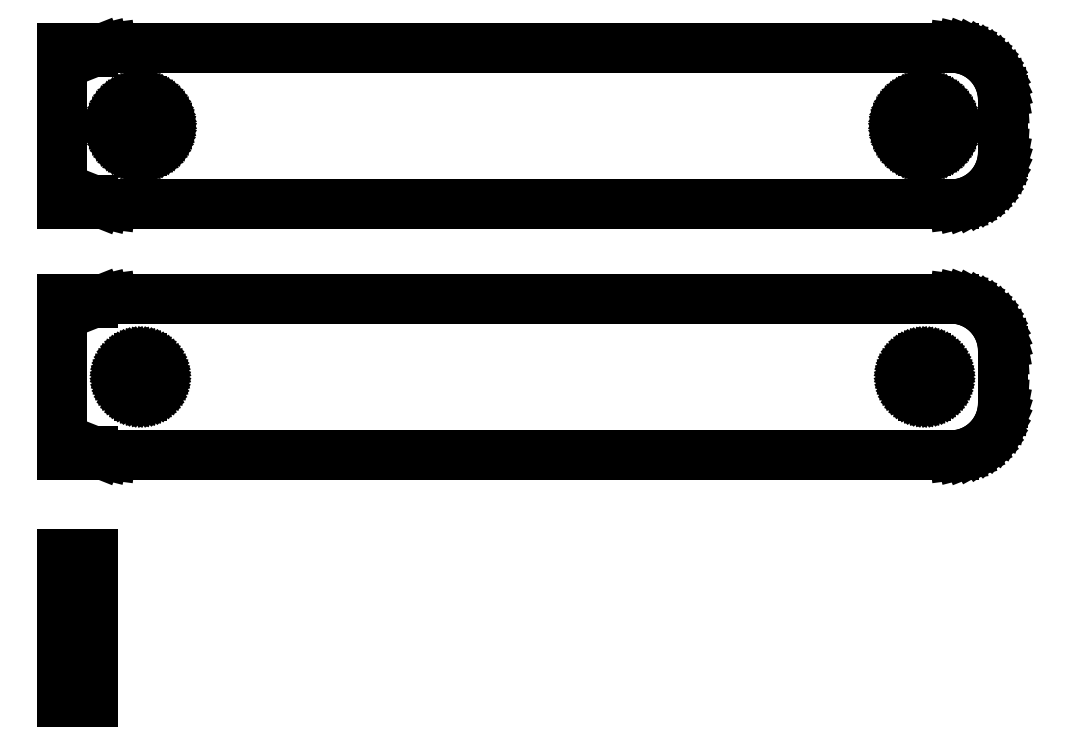
<metadata>
{"format":"dxf","ext":"dxf","renderer":"ezdxf+matplotlib","layout":"modelspace","background":"white","min_lineweight":24,"dpi":150}
</metadata>
<code>
0
SECTION
2
ENTITIES
0
LINE
8
0
10
-42
20
40.92
11
-41.55
21
40.74
0
LINE
8
0
10
-41.55
20
40.74
11
-40.94
21
40.59
0
LINE
8
0
10
-40.94
20
40.59
11
-40.31
21
40.51
0
LINE
8
0
10
-40.31
20
40.51
11
40.31
21
40.51
0
LINE
8
0
10
40.31
20
40.51
11
40.94
21
40.59
0
LINE
8
0
10
40.94
20
40.59
11
41.55
21
40.74
0
LINE
8
0
10
41.55
20
40.74
11
42.13
21
40.98
0
LINE
8
0
10
42.13
20
40.98
11
42.68
21
41.28
0
LINE
8
0
10
42.68
20
41.28
11
43.19
21
41.65
0
LINE
8
0
10
43.19
20
41.65
11
43.64
21
42.08
0
LINE
8
0
10
43.64
20
42.08
11
44.05
21
42.56
0
LINE
8
0
10
44.05
20
42.56
11
44.38
21
43.09
0
LINE
8
0
10
44.38
20
43.09
11
44.65
21
43.66
0
LINE
8
0
10
44.65
20
43.66
11
44.84
21
44.26
0
LINE
8
0
10
44.84
20
44.26
11
44.96
21
44.87
0
LINE
8
0
10
44.96
20
44.87
11
45
21
45.5
0
LINE
8
0
10
45
20
45.5
11
45
21
50.5
0
LINE
8
0
10
45
20
50.5
11
44.96
21
51.13
0
LINE
8
0
10
44.96
20
51.13
11
44.84
21
51.74
0
LINE
8
0
10
44.84
20
51.74
11
44.65
21
52.34
0
LINE
8
0
10
44.65
20
52.34
11
44.38
21
52.91
0
LINE
8
0
10
44.38
20
52.91
11
44.05
21
53.44
0
LINE
8
0
10
44.05
20
53.44
11
43.64
21
53.92
0
LINE
8
0
10
43.64
20
53.92
11
43.19
21
54.35
0
LINE
8
0
10
43.19
20
54.35
11
42.68
21
54.72
0
LINE
8
0
10
42.68
20
54.72
11
42.13
21
55.02
0
LINE
8
0
10
42.13
20
55.02
11
41.55
21
55.26
0
LINE
8
0
10
41.55
20
55.26
11
40.94
21
55.41
0
LINE
8
0
10
40.94
20
55.41
11
40.31
21
55.49
0
LINE
8
0
10
40.31
20
55.49
11
-40.31
21
55.49
0
LINE
8
0
10
-40.31
20
55.49
11
-40.94
21
55.41
0
LINE
8
0
10
-40.94
20
55.41
11
-41.55
21
55.26
0
LINE
8
0
10
-41.55
20
55.26
11
-42
21
55.08
0
LINE
8
0
10
-42
20
55.08
11
-42
21
55.49
0
LINE
8
0
10
-42
20
55.49
11
-45
21
55.49
0
LINE
8
0
10
-45
20
55.49
11
-45
21
40.51
0
LINE
8
0
10
-45
20
40.51
11
-42
21
40.51
0
LINE
8
0
10
-42
20
40.51
11
-42
21
40.92
0
LINE
8
0
10
37.35
20
45.6
11
37.05
21
45.64
0
LINE
8
0
10
37.05
20
45.64
11
36.76
21
45.72
0
LINE
8
0
10
36.76
20
45.72
11
36.48
21
45.83
0
LINE
8
0
10
36.48
20
45.83
11
36.21
21
45.97
0
LINE
8
0
10
36.21
20
45.97
11
35.97
21
46.15
0
LINE
8
0
10
35.97
20
46.15
11
35.75
21
46.36
0
LINE
8
0
10
35.75
20
46.36
11
35.56
21
46.59
0
LINE
8
0
10
35.56
20
46.59
11
35.4
21
46.84
0
LINE
8
0
10
35.4
20
46.84
11
35.27
21
47.12
0
LINE
8
0
10
35.27
20
47.12
11
35.18
21
47.4
0
LINE
8
0
10
35.18
20
47.4
11
35.12
21
47.7
0
LINE
8
0
10
35.12
20
47.7
11
35.1
21
48
0
LINE
8
0
10
35.1
20
48
11
35.12
21
48.3
0
LINE
8
0
10
35.12
20
48.3
11
35.18
21
48.6
0
LINE
8
0
10
35.18
20
48.6
11
35.27
21
48.88
0
LINE
8
0
10
35.27
20
48.88
11
35.4
21
49.16
0
LINE
8
0
10
35.4
20
49.16
11
35.56
21
49.41
0
LINE
8
0
10
35.56
20
49.41
11
35.75
21
49.64
0
LINE
8
0
10
35.75
20
49.64
11
35.97
21
49.85
0
LINE
8
0
10
35.97
20
49.85
11
36.21
21
50.03
0
LINE
8
0
10
36.21
20
50.03
11
36.48
21
50.17
0
LINE
8
0
10
36.48
20
50.17
11
36.76
21
50.28
0
LINE
8
0
10
36.76
20
50.28
11
37.05
21
50.36
0
LINE
8
0
10
37.05
20
50.36
11
37.35
21
50.4
0
LINE
8
0
10
37.35
20
50.4
11
37.65
21
50.4
0
LINE
8
0
10
37.65
20
50.4
11
37.95
21
50.36
0
LINE
8
0
10
37.95
20
50.36
11
38.24
21
50.28
0
LINE
8
0
10
38.24
20
50.28
11
38.52
21
50.17
0
LINE
8
0
10
38.52
20
50.17
11
38.79
21
50.03
0
LINE
8
0
10
38.79
20
50.03
11
39.03
21
49.85
0
LINE
8
0
10
39.03
20
49.85
11
39.25
21
49.64
0
LINE
8
0
10
39.25
20
49.64
11
39.44
21
49.41
0
LINE
8
0
10
39.44
20
49.41
11
39.6
21
49.16
0
LINE
8
0
10
39.6
20
49.16
11
39.73
21
48.88
0
LINE
8
0
10
39.73
20
48.88
11
39.82
21
48.6
0
LINE
8
0
10
39.82
20
48.6
11
39.88
21
48.3
0
LINE
8
0
10
39.88
20
48.3
11
39.9
21
48
0
LINE
8
0
10
39.9
20
48
11
39.88
21
47.7
0
LINE
8
0
10
39.88
20
47.7
11
39.82
21
47.4
0
LINE
8
0
10
39.82
20
47.4
11
39.73
21
47.12
0
LINE
8
0
10
39.73
20
47.12
11
39.6
21
46.84
0
LINE
8
0
10
39.6
20
46.84
11
39.44
21
46.59
0
LINE
8
0
10
39.44
20
46.59
11
39.25
21
46.36
0
LINE
8
0
10
39.25
20
46.36
11
39.03
21
46.15
0
LINE
8
0
10
39.03
20
46.15
11
38.79
21
45.97
0
LINE
8
0
10
38.79
20
45.97
11
38.52
21
45.83
0
LINE
8
0
10
38.52
20
45.83
11
38.24
21
45.72
0
LINE
8
0
10
38.24
20
45.72
11
37.95
21
45.64
0
LINE
8
0
10
37.95
20
45.64
11
37.65
21
45.6
0
LINE
8
0
10
37.65
20
45.6
11
37.35
21
45.6
0
LINE
8
0
10
-37.65
20
45.6
11
-37.95
21
45.64
0
LINE
8
0
10
-37.95
20
45.64
11
-38.24
21
45.72
0
LINE
8
0
10
-38.24
20
45.72
11
-38.52
21
45.83
0
LINE
8
0
10
-38.52
20
45.83
11
-38.79
21
45.97
0
LINE
8
0
10
-38.79
20
45.97
11
-39.03
21
46.15
0
LINE
8
0
10
-39.03
20
46.15
11
-39.25
21
46.36
0
LINE
8
0
10
-39.25
20
46.36
11
-39.44
21
46.59
0
LINE
8
0
10
-39.44
20
46.59
11
-39.6
21
46.84
0
LINE
8
0
10
-39.6
20
46.84
11
-39.73
21
47.12
0
LINE
8
0
10
-39.73
20
47.12
11
-39.82
21
47.4
0
LINE
8
0
10
-39.82
20
47.4
11
-39.88
21
47.7
0
LINE
8
0
10
-39.88
20
47.7
11
-39.9
21
48
0
LINE
8
0
10
-39.9
20
48
11
-39.88
21
48.3
0
LINE
8
0
10
-39.88
20
48.3
11
-39.82
21
48.6
0
LINE
8
0
10
-39.82
20
48.6
11
-39.73
21
48.88
0
LINE
8
0
10
-39.73
20
48.88
11
-39.6
21
49.16
0
LINE
8
0
10
-39.6
20
49.16
11
-39.44
21
49.41
0
LINE
8
0
10
-39.44
20
49.41
11
-39.25
21
49.64
0
LINE
8
0
10
-39.25
20
49.64
11
-39.03
21
49.85
0
LINE
8
0
10
-39.03
20
49.85
11
-38.79
21
50.03
0
LINE
8
0
10
-38.79
20
50.03
11
-38.52
21
50.17
0
LINE
8
0
10
-38.52
20
50.17
11
-38.24
21
50.28
0
LINE
8
0
10
-38.24
20
50.28
11
-37.95
21
50.36
0
LINE
8
0
10
-37.95
20
50.36
11
-37.65
21
50.4
0
LINE
8
0
10
-37.65
20
50.4
11
-37.35
21
50.4
0
LINE
8
0
10
-37.35
20
50.4
11
-37.05
21
50.36
0
LINE
8
0
10
-37.05
20
50.36
11
-36.76
21
50.28
0
LINE
8
0
10
-36.76
20
50.28
11
-36.48
21
50.17
0
LINE
8
0
10
-36.48
20
50.17
11
-36.21
21
50.03
0
LINE
8
0
10
-36.21
20
50.03
11
-35.97
21
49.85
0
LINE
8
0
10
-35.97
20
49.85
11
-35.75
21
49.64
0
LINE
8
0
10
-35.75
20
49.64
11
-35.56
21
49.41
0
LINE
8
0
10
-35.56
20
49.41
11
-35.4
21
49.16
0
LINE
8
0
10
-35.4
20
49.16
11
-35.27
21
48.88
0
LINE
8
0
10
-35.27
20
48.88
11
-35.18
21
48.6
0
LINE
8
0
10
-35.18
20
48.6
11
-35.12
21
48.3
0
LINE
8
0
10
-35.12
20
48.3
11
-35.1
21
48
0
LINE
8
0
10
-35.1
20
48
11
-35.12
21
47.7
0
LINE
8
0
10
-35.12
20
47.7
11
-35.18
21
47.4
0
LINE
8
0
10
-35.18
20
47.4
11
-35.27
21
47.12
0
LINE
8
0
10
-35.27
20
47.12
11
-35.4
21
46.84
0
LINE
8
0
10
-35.4
20
46.84
11
-35.56
21
46.59
0
LINE
8
0
10
-35.56
20
46.59
11
-35.75
21
46.36
0
LINE
8
0
10
-35.75
20
46.36
11
-35.97
21
46.15
0
LINE
8
0
10
-35.97
20
46.15
11
-36.21
21
45.97
0
LINE
8
0
10
-36.21
20
45.97
11
-36.48
21
45.83
0
LINE
8
0
10
-36.48
20
45.83
11
-36.76
21
45.72
0
LINE
8
0
10
-36.76
20
45.72
11
-37.05
21
45.64
0
LINE
8
0
10
-37.05
20
45.64
11
-37.35
21
45.6
0
LINE
8
0
10
-37.35
20
45.6
11
-37.65
21
45.6
0
LINE
8
0
10
-42
20
16.92
11
-41.55
21
16.74
0
LINE
8
0
10
-41.55
20
16.74
11
-40.94
21
16.59
0
LINE
8
0
10
-40.94
20
16.59
11
-40.31
21
16.51
0
LINE
8
0
10
-40.31
20
16.51
11
40.31
21
16.51
0
LINE
8
0
10
40.31
20
16.51
11
40.94
21
16.59
0
LINE
8
0
10
40.94
20
16.59
11
41.55
21
16.74
0
LINE
8
0
10
41.55
20
16.74
11
42.13
21
16.98
0
LINE
8
0
10
42.13
20
16.98
11
42.68
21
17.28
0
LINE
8
0
10
42.68
20
17.28
11
43.19
21
17.65
0
LINE
8
0
10
43.19
20
17.65
11
43.64
21
18.08
0
LINE
8
0
10
43.64
20
18.08
11
44.05
21
18.56
0
LINE
8
0
10
44.05
20
18.56
11
44.38
21
19.09
0
LINE
8
0
10
44.38
20
19.09
11
44.65
21
19.66
0
LINE
8
0
10
44.65
20
19.66
11
44.84
21
20.26
0
LINE
8
0
10
44.84
20
20.26
11
44.96
21
20.87
0
LINE
8
0
10
44.96
20
20.87
11
45
21
21.5
0
LINE
8
0
10
45
20
21.5
11
45
21
26.5
0
LINE
8
0
10
45
20
26.5
11
44.96
21
27.13
0
LINE
8
0
10
44.96
20
27.13
11
44.84
21
27.74
0
LINE
8
0
10
44.84
20
27.74
11
44.65
21
28.34
0
LINE
8
0
10
44.65
20
28.34
11
44.38
21
28.91
0
LINE
8
0
10
44.38
20
28.91
11
44.05
21
29.44
0
LINE
8
0
10
44.05
20
29.44
11
43.64
21
29.92
0
LINE
8
0
10
43.64
20
29.92
11
43.19
21
30.35
0
LINE
8
0
10
43.19
20
30.35
11
42.68
21
30.72
0
LINE
8
0
10
42.68
20
30.72
11
42.13
21
31.02
0
LINE
8
0
10
42.13
20
31.02
11
41.55
21
31.26
0
LINE
8
0
10
41.55
20
31.26
11
40.94
21
31.41
0
LINE
8
0
10
40.94
20
31.41
11
40.31
21
31.49
0
LINE
8
0
10
40.31
20
31.49
11
-40.31
21
31.49
0
LINE
8
0
10
-40.31
20
31.49
11
-40.94
21
31.41
0
LINE
8
0
10
-40.94
20
31.41
11
-41.55
21
31.26
0
LINE
8
0
10
-41.55
20
31.26
11
-42
21
31.08
0
LINE
8
0
10
-42
20
31.08
11
-42
21
31.49
0
LINE
8
0
10
-42
20
31.49
11
-45
21
31.49
0
LINE
8
0
10
-45
20
31.49
11
-45
21
16.51
0
LINE
8
0
10
-45
20
16.51
11
-42
21
16.51
0
LINE
8
0
10
-42
20
16.51
11
-42
21
16.92
0
LINE
8
0
10
-37.61
20
22.2
11
-37.84
21
22.23
0
LINE
8
0
10
-37.84
20
22.23
11
-38.06
21
22.29
0
LINE
8
0
10
-38.06
20
22.29
11
-38.27
21
22.37
0
LINE
8
0
10
-38.27
20
22.37
11
-38.46
21
22.48
0
LINE
8
0
10
-38.46
20
22.48
11
-38.65
21
22.61
0
LINE
8
0
10
-38.65
20
22.61
11
-38.81
21
22.77
0
LINE
8
0
10
-38.81
20
22.77
11
-38.96
21
22.94
0
LINE
8
0
10
-38.96
20
22.94
11
-39.08
21
23.13
0
LINE
8
0
10
-39.08
20
23.13
11
-39.17
21
23.34
0
LINE
8
0
10
-39.17
20
23.34
11
-39.24
21
23.55
0
LINE
8
0
10
-39.24
20
23.55
11
-39.29
21
23.77
0
LINE
8
0
10
-39.29
20
23.77
11
-39.3
21
24
0
LINE
8
0
10
-39.3
20
24
11
-39.29
21
24.23
0
LINE
8
0
10
-39.29
20
24.23
11
-39.24
21
24.45
0
LINE
8
0
10
-39.24
20
24.45
11
-39.17
21
24.66
0
LINE
8
0
10
-39.17
20
24.66
11
-39.08
21
24.87
0
LINE
8
0
10
-39.08
20
24.87
11
-38.96
21
25.06
0
LINE
8
0
10
-38.96
20
25.06
11
-38.81
21
25.23
0
LINE
8
0
10
-38.81
20
25.23
11
-38.65
21
25.39
0
LINE
8
0
10
-38.65
20
25.39
11
-38.46
21
25.52
0
LINE
8
0
10
-38.46
20
25.52
11
-38.27
21
25.63
0
LINE
8
0
10
-38.27
20
25.63
11
-38.06
21
25.71
0
LINE
8
0
10
-38.06
20
25.71
11
-37.84
21
25.77
0
LINE
8
0
10
-37.84
20
25.77
11
-37.61
21
25.8
0
LINE
8
0
10
-37.61
20
25.8
11
-37.39
21
25.8
0
LINE
8
0
10
-37.39
20
25.8
11
-37.16
21
25.77
0
LINE
8
0
10
-37.16
20
25.77
11
-36.94
21
25.71
0
LINE
8
0
10
-36.94
20
25.71
11
-36.73
21
25.63
0
LINE
8
0
10
-36.73
20
25.63
11
-36.54
21
25.52
0
LINE
8
0
10
-36.54
20
25.52
11
-36.35
21
25.39
0
LINE
8
0
10
-36.35
20
25.39
11
-36.19
21
25.23
0
LINE
8
0
10
-36.19
20
25.23
11
-36.04
21
25.06
0
LINE
8
0
10
-36.04
20
25.06
11
-35.92
21
24.87
0
LINE
8
0
10
-35.92
20
24.87
11
-35.83
21
24.66
0
LINE
8
0
10
-35.83
20
24.66
11
-35.76
21
24.45
0
LINE
8
0
10
-35.76
20
24.45
11
-35.71
21
24.23
0
LINE
8
0
10
-35.71
20
24.23
11
-35.7
21
24
0
LINE
8
0
10
-35.7
20
24
11
-35.71
21
23.77
0
LINE
8
0
10
-35.71
20
23.77
11
-35.76
21
23.55
0
LINE
8
0
10
-35.76
20
23.55
11
-35.83
21
23.34
0
LINE
8
0
10
-35.83
20
23.34
11
-35.92
21
23.13
0
LINE
8
0
10
-35.92
20
23.13
11
-36.04
21
22.94
0
LINE
8
0
10
-36.04
20
22.94
11
-36.19
21
22.77
0
LINE
8
0
10
-36.19
20
22.77
11
-36.35
21
22.61
0
LINE
8
0
10
-36.35
20
22.61
11
-36.54
21
22.48
0
LINE
8
0
10
-36.54
20
22.48
11
-36.73
21
22.37
0
LINE
8
0
10
-36.73
20
22.37
11
-36.94
21
22.29
0
LINE
8
0
10
-36.94
20
22.29
11
-37.16
21
22.23
0
LINE
8
0
10
-37.16
20
22.23
11
-37.39
21
22.2
0
LINE
8
0
10
-37.39
20
22.2
11
-37.61
21
22.2
0
LINE
8
0
10
37.39
20
22.2
11
37.16
21
22.23
0
LINE
8
0
10
37.16
20
22.23
11
36.94
21
22.29
0
LINE
8
0
10
36.94
20
22.29
11
36.73
21
22.37
0
LINE
8
0
10
36.73
20
22.37
11
36.54
21
22.48
0
LINE
8
0
10
36.54
20
22.48
11
36.35
21
22.61
0
LINE
8
0
10
36.35
20
22.61
11
36.19
21
22.77
0
LINE
8
0
10
36.19
20
22.77
11
36.04
21
22.94
0
LINE
8
0
10
36.04
20
22.94
11
35.92
21
23.13
0
LINE
8
0
10
35.92
20
23.13
11
35.83
21
23.34
0
LINE
8
0
10
35.83
20
23.34
11
35.76
21
23.55
0
LINE
8
0
10
35.76
20
23.55
11
35.71
21
23.77
0
LINE
8
0
10
35.71
20
23.77
11
35.7
21
24
0
LINE
8
0
10
35.7
20
24
11
35.71
21
24.23
0
LINE
8
0
10
35.71
20
24.23
11
35.76
21
24.45
0
LINE
8
0
10
35.76
20
24.45
11
35.83
21
24.66
0
LINE
8
0
10
35.83
20
24.66
11
35.92
21
24.87
0
LINE
8
0
10
35.92
20
24.87
11
36.04
21
25.06
0
LINE
8
0
10
36.04
20
25.06
11
36.19
21
25.23
0
LINE
8
0
10
36.19
20
25.23
11
36.35
21
25.39
0
LINE
8
0
10
36.35
20
25.39
11
36.54
21
25.52
0
LINE
8
0
10
36.54
20
25.52
11
36.73
21
25.63
0
LINE
8
0
10
36.73
20
25.63
11
36.94
21
25.71
0
LINE
8
0
10
36.94
20
25.71
11
37.16
21
25.77
0
LINE
8
0
10
37.16
20
25.77
11
37.39
21
25.8
0
LINE
8
0
10
37.39
20
25.8
11
37.61
21
25.8
0
LINE
8
0
10
37.61
20
25.8
11
37.84
21
25.77
0
LINE
8
0
10
37.84
20
25.77
11
38.06
21
25.71
0
LINE
8
0
10
38.06
20
25.71
11
38.27
21
25.63
0
LINE
8
0
10
38.27
20
25.63
11
38.46
21
25.52
0
LINE
8
0
10
38.46
20
25.52
11
38.65
21
25.39
0
LINE
8
0
10
38.65
20
25.39
11
38.81
21
25.23
0
LINE
8
0
10
38.81
20
25.23
11
38.96
21
25.06
0
LINE
8
0
10
38.96
20
25.06
11
39.08
21
24.87
0
LINE
8
0
10
39.08
20
24.87
11
39.17
21
24.66
0
LINE
8
0
10
39.17
20
24.66
11
39.24
21
24.45
0
LINE
8
0
10
39.24
20
24.45
11
39.29
21
24.23
0
LINE
8
0
10
39.29
20
24.23
11
39.3
21
24
0
LINE
8
0
10
39.3
20
24
11
39.29
21
23.77
0
LINE
8
0
10
39.29
20
23.77
11
39.24
21
23.55
0
LINE
8
0
10
39.24
20
23.55
11
39.17
21
23.34
0
LINE
8
0
10
39.17
20
23.34
11
39.08
21
23.13
0
LINE
8
0
10
39.08
20
23.13
11
38.96
21
22.94
0
LINE
8
0
10
38.96
20
22.94
11
38.81
21
22.77
0
LINE
8
0
10
38.81
20
22.77
11
38.65
21
22.61
0
LINE
8
0
10
38.65
20
22.61
11
38.46
21
22.48
0
LINE
8
0
10
38.46
20
22.48
11
38.27
21
22.37
0
LINE
8
0
10
38.27
20
22.37
11
38.06
21
22.29
0
LINE
8
0
10
38.06
20
22.29
11
37.84
21
22.23
0
LINE
8
0
10
37.84
20
22.23
11
37.61
21
22.2
0
LINE
8
0
10
37.61
20
22.2
11
37.39
21
22.2
0
LINE
8
0
10
-42
20
7.115
11
-45
21
7.115
0
LINE
8
0
10
-45
20
7.115
11
-45
21
-7.115
0
LINE
8
0
10
-45
20
-7.115
11
-42
21
-7.115
0
LINE
8
0
10
-42
20
-7.115
11
-42
21
7.115
0
ENDSEC
0
EOF

</code>
